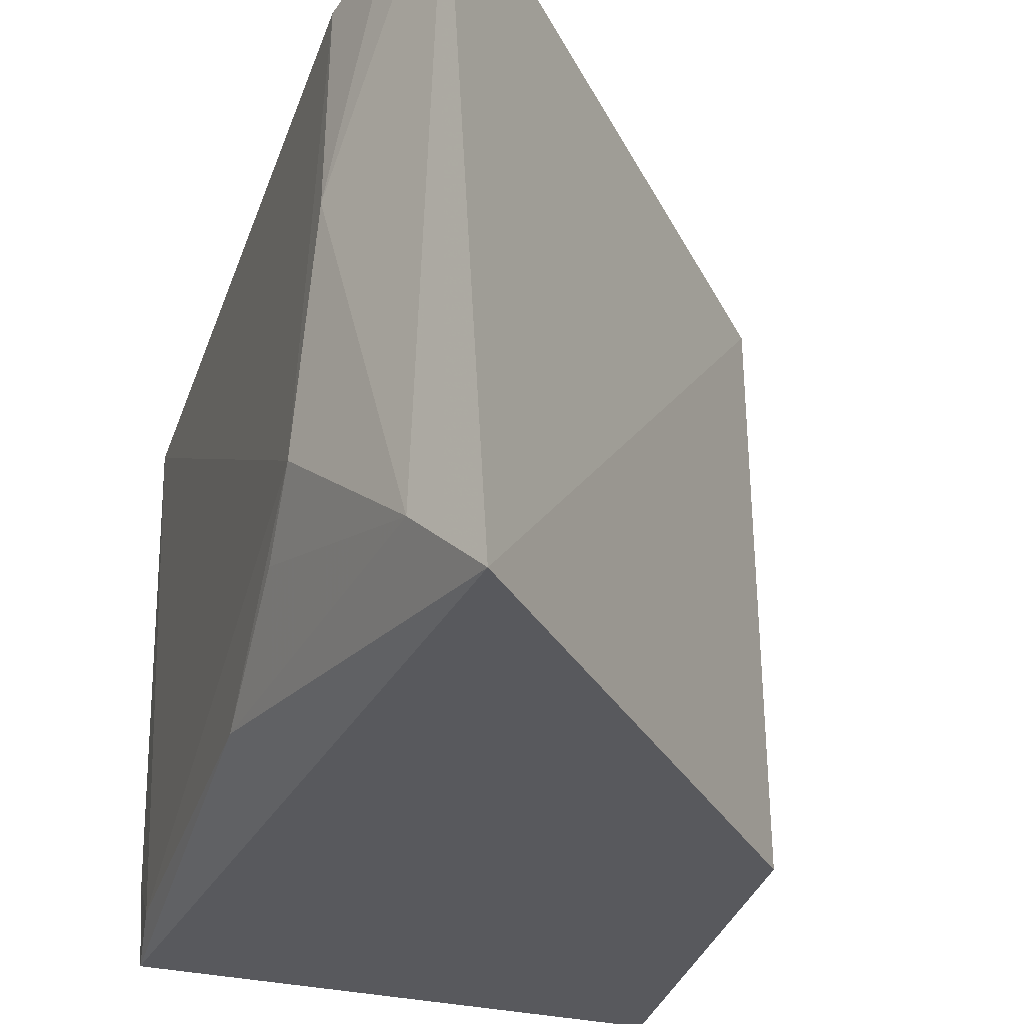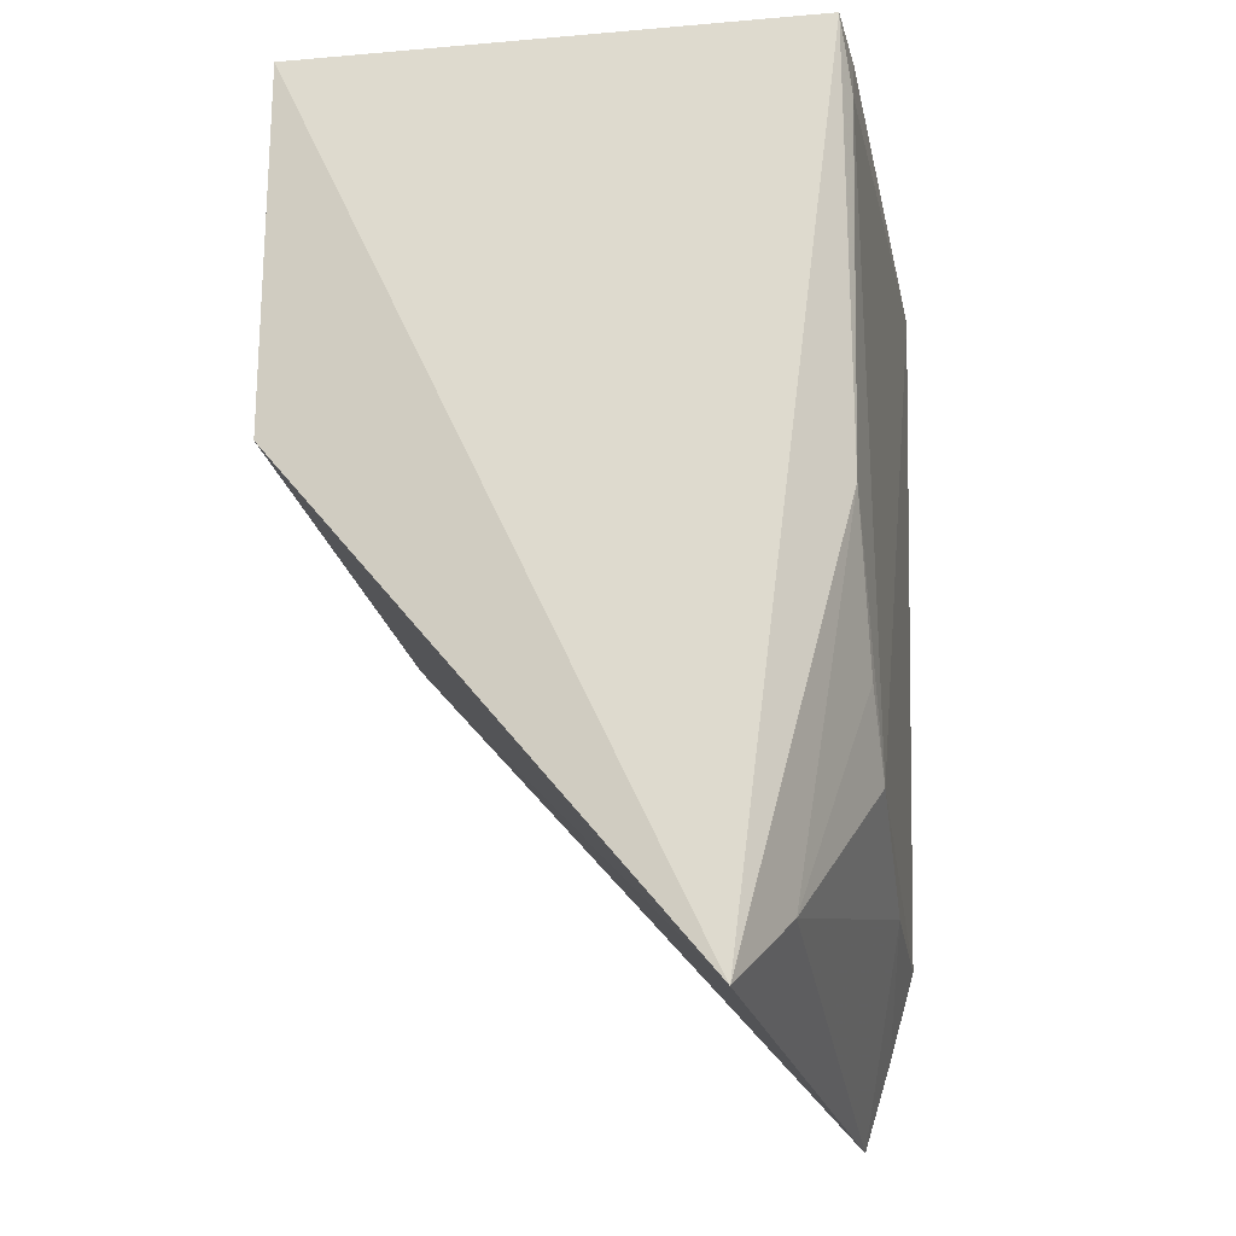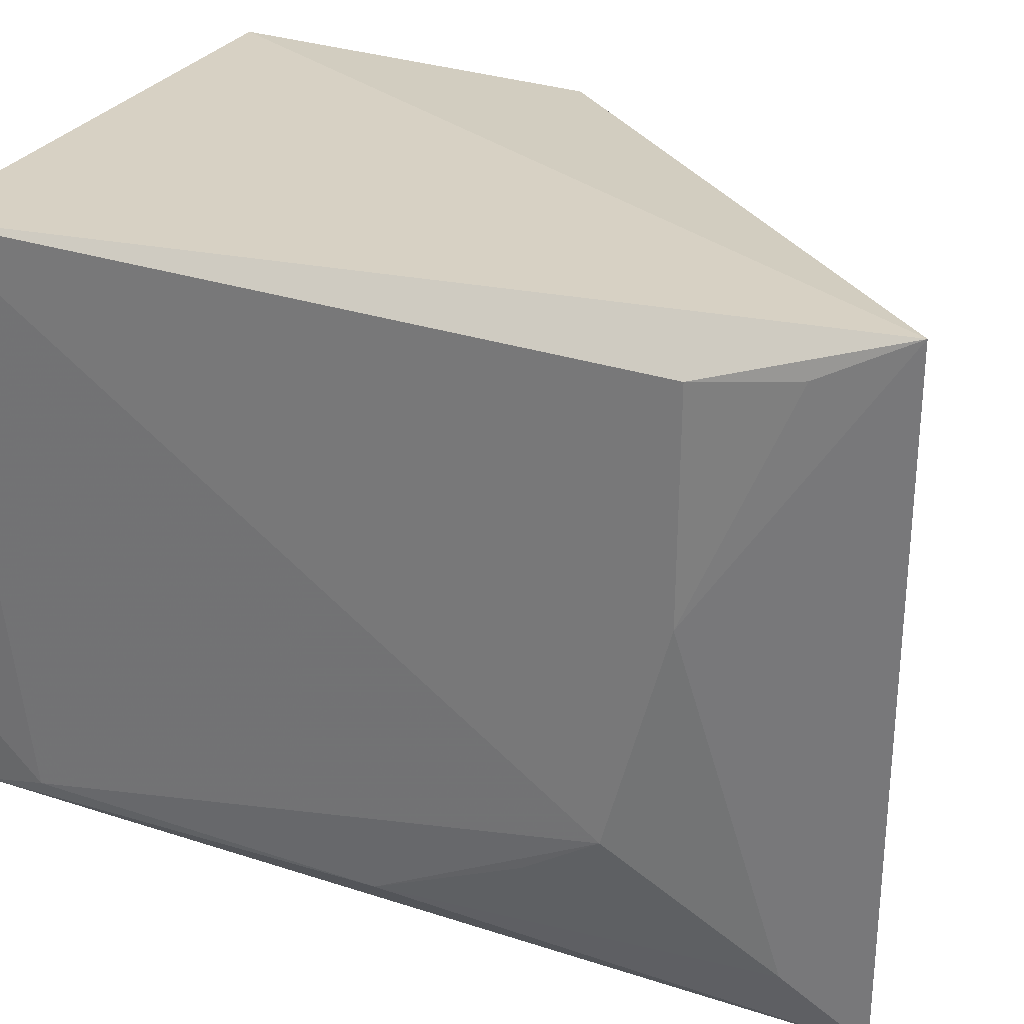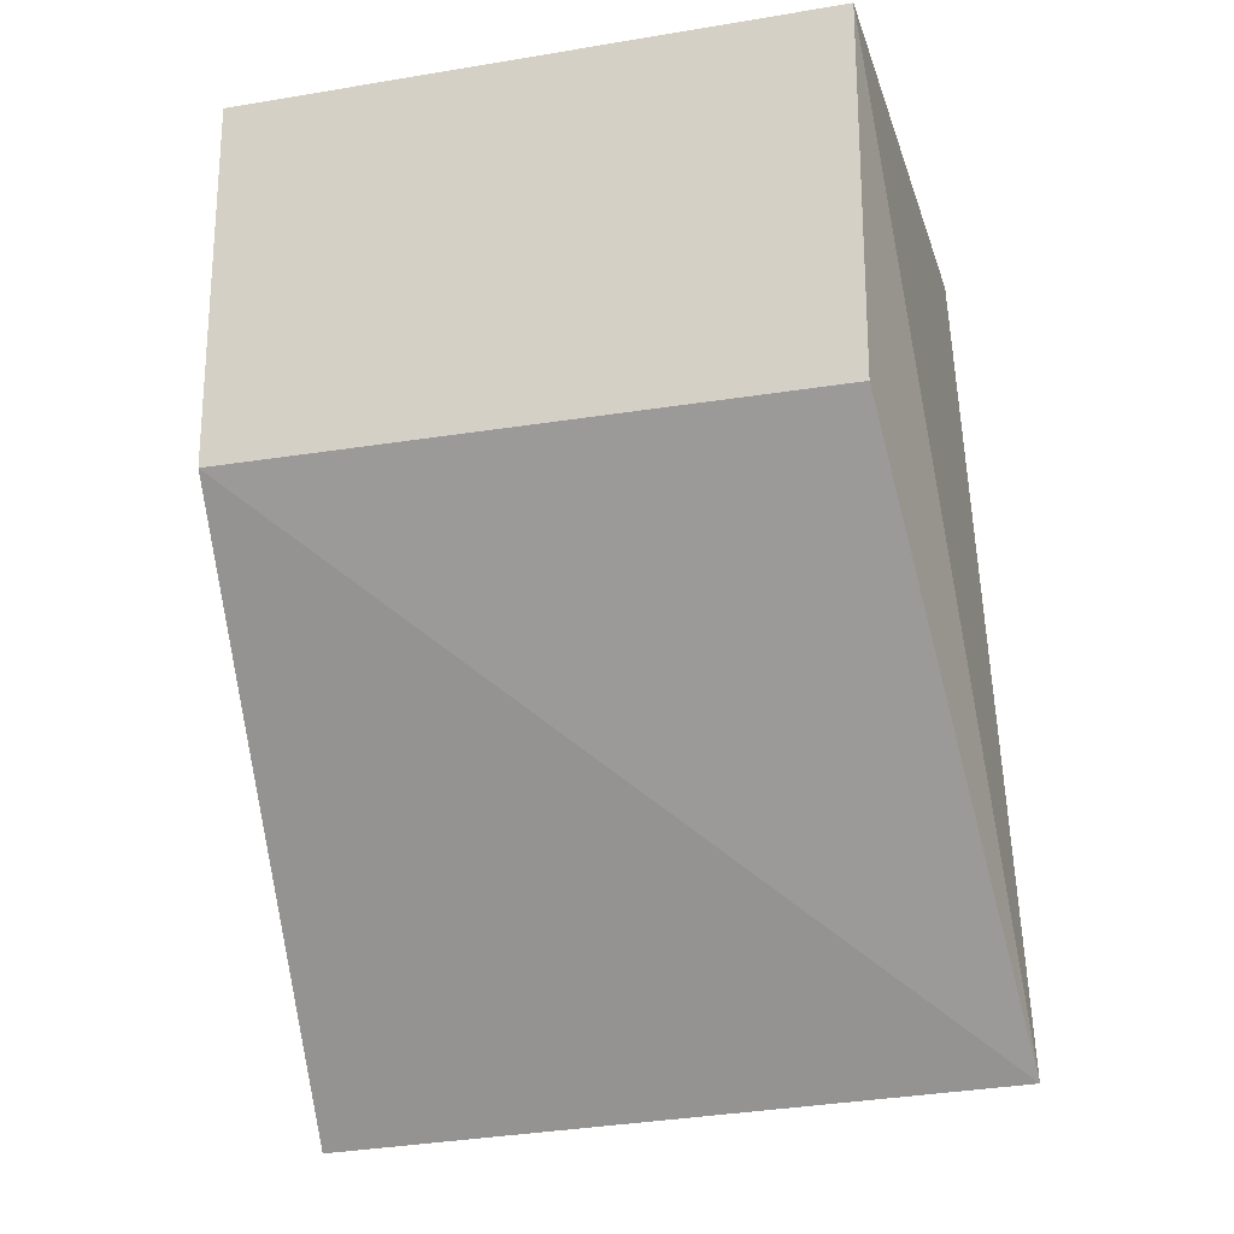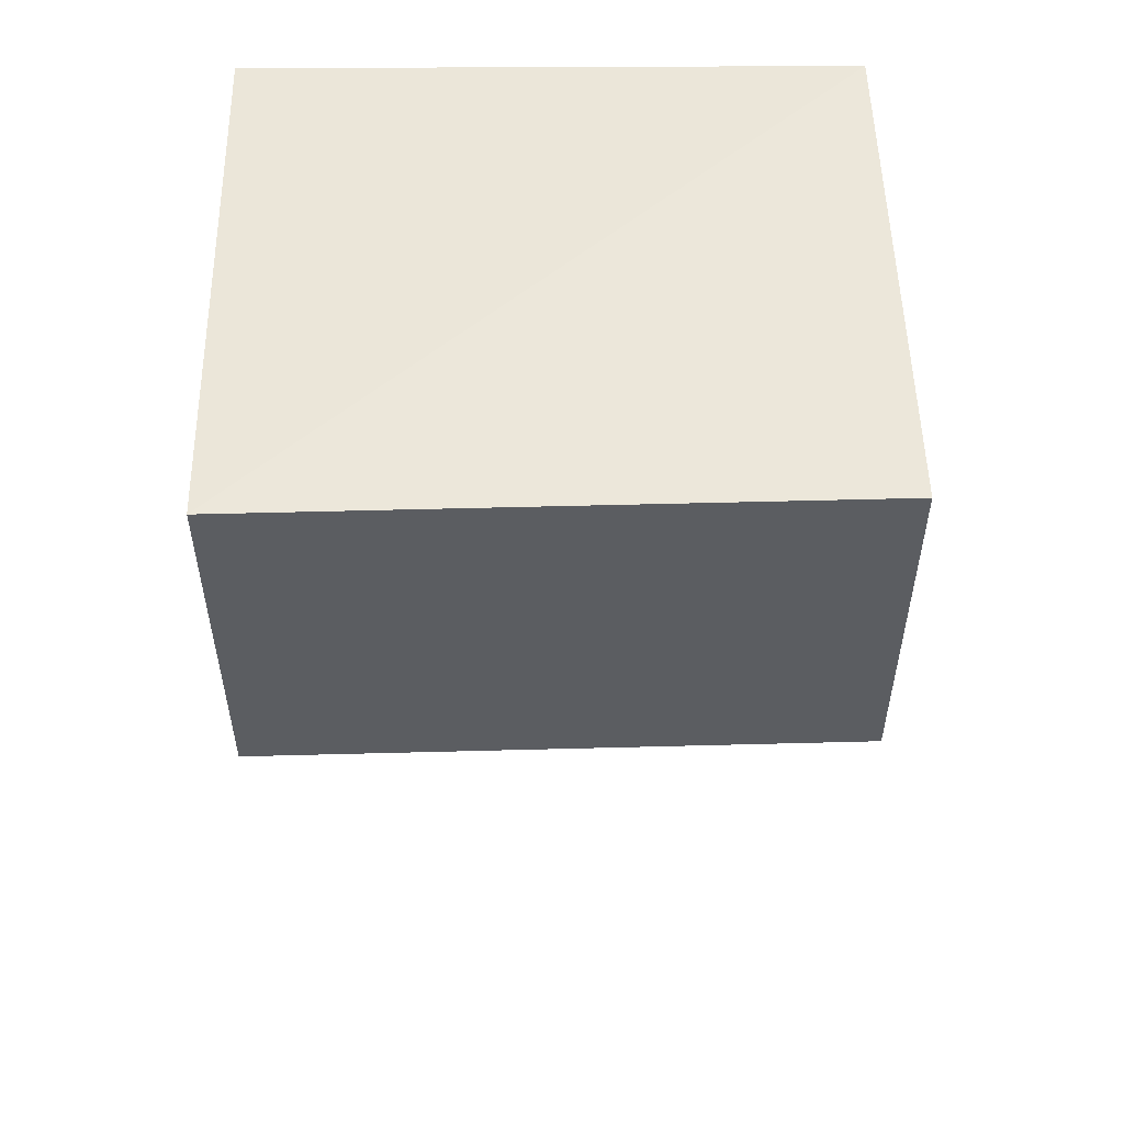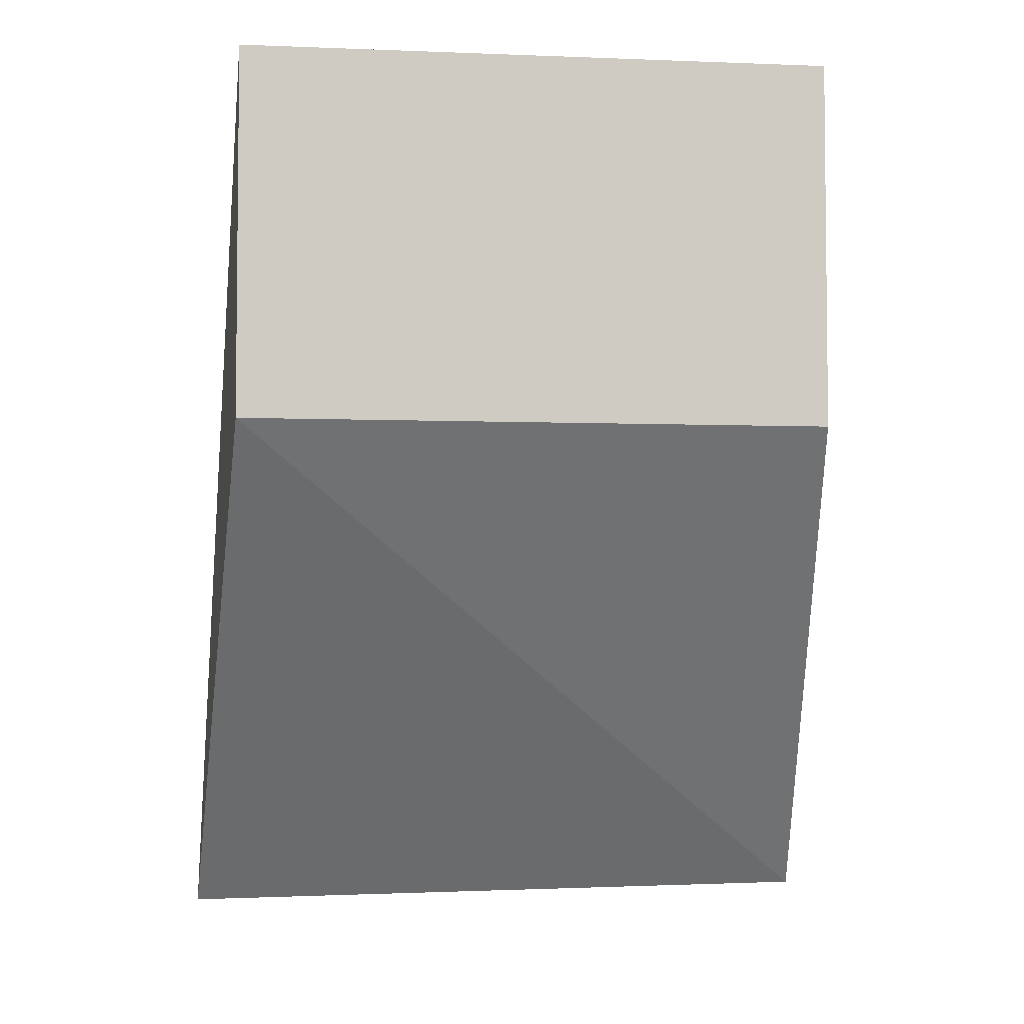
<metadata>
{"format":"obj","ext":"obj","renderer":"f3d","projection":"perspective","resolution":1024,"background":"white","views":[{"elev":-33.7,"azim":-16.3,"up":"+Z"},{"elev":-20.6,"azim":-170.4,"up":"+Y"},{"elev":28.5,"azim":-61.5,"up":"+Z"},{"elev":-22.8,"azim":105.8,"up":"+Y"},{"elev":54.2,"azim":88.4,"up":"+Y"},{"elev":-4.3,"azim":82.7,"up":"+Y"}]}
</metadata>
<code>
v -0.3472 -0.1198 0.2731
v -0.2556 -0.01566 0.1439
v -0.2556 0.0601 0.2652
v -0.363 0.05799 0.2633
v -0.3382 -0.1165 0.1325
v -0.3588 0.0594 0.1442
v -0.2556 -0.01566 0.2652
v -0.2556 0.0601 0.1439
v -0.3599 -0.07406 0.175
v -0.3587 -0.02852 0.1492
v -0.3469 -0.1026 0.1485
v -0.3587 -0.08607 0.2632
v -0.3604 0.04495 0.1487
v -0.3589 -0.08595 0.2196
v -0.3591 -0.05882 0.1642
v -0.36 0.05852 0.1602
v -0.3532 -0.104 0.2651
f 1 3 4
f 6 4 3
f 7 2 3
f 7 3 1
f 7 5 2
f 7 1 5
f 8 6 3
f 8 3 2
f 8 2 5
f 8 5 6
f 10 6 5
f 11 5 1
f 11 10 5
f 12 1 4
f 12 4 9
f 13 9 4
f 13 10 9
f 13 6 10
f 14 11 1
f 14 9 11
f 14 12 9
f 15 11 9
f 15 9 10
f 15 10 11
f 16 13 4
f 16 4 6
f 16 6 13
f 17 14 1
f 17 1 12
f 17 12 14

</code>
